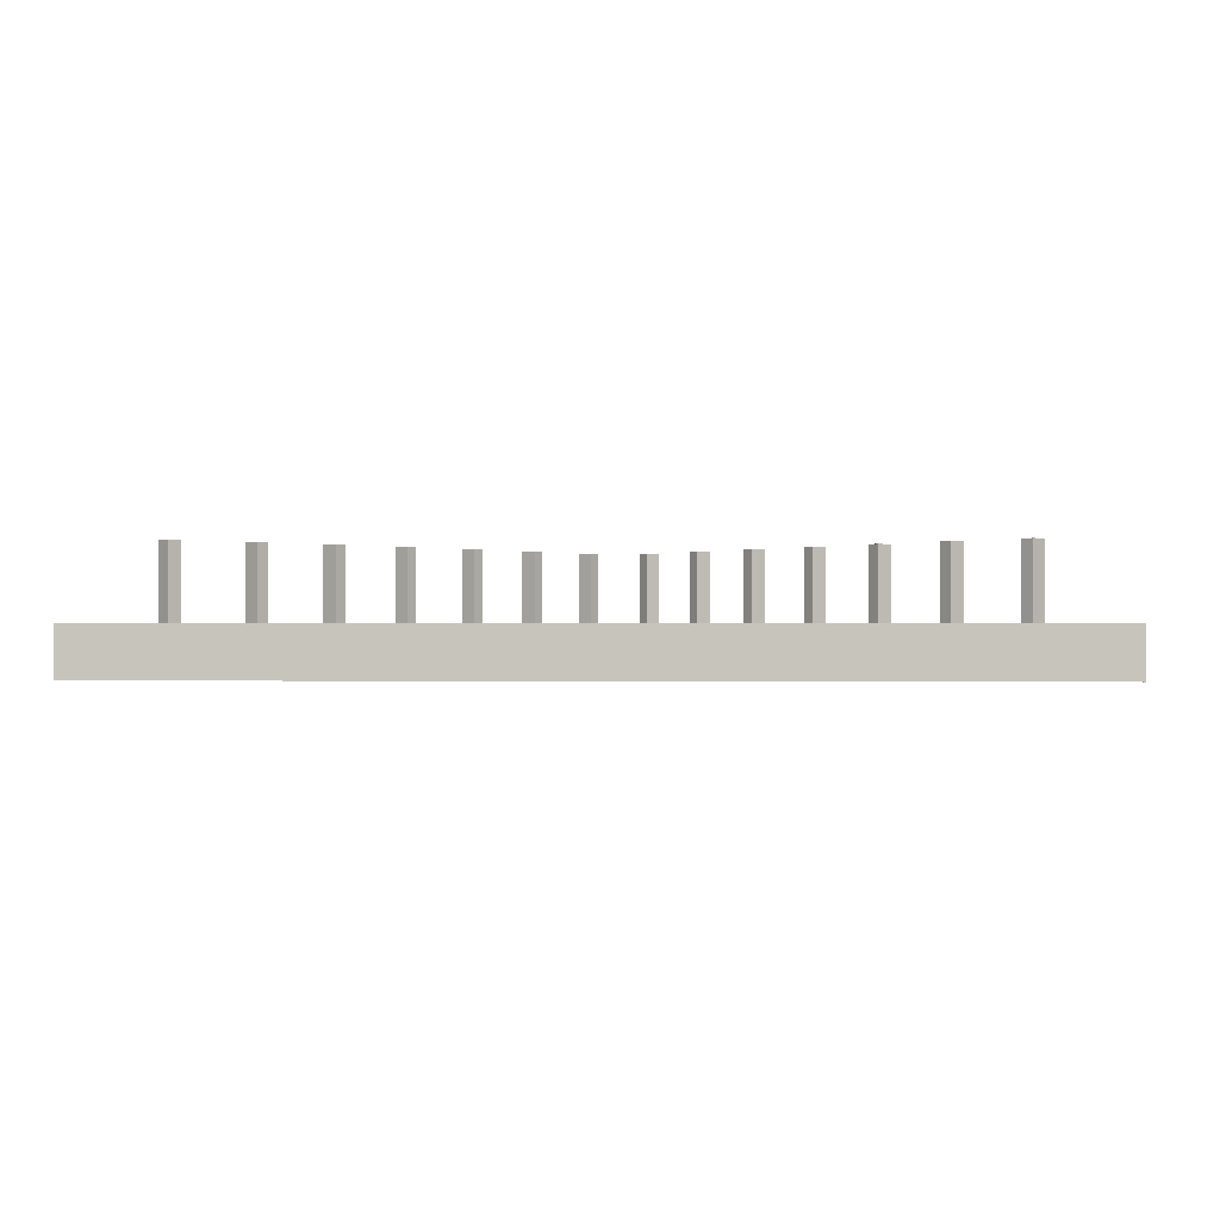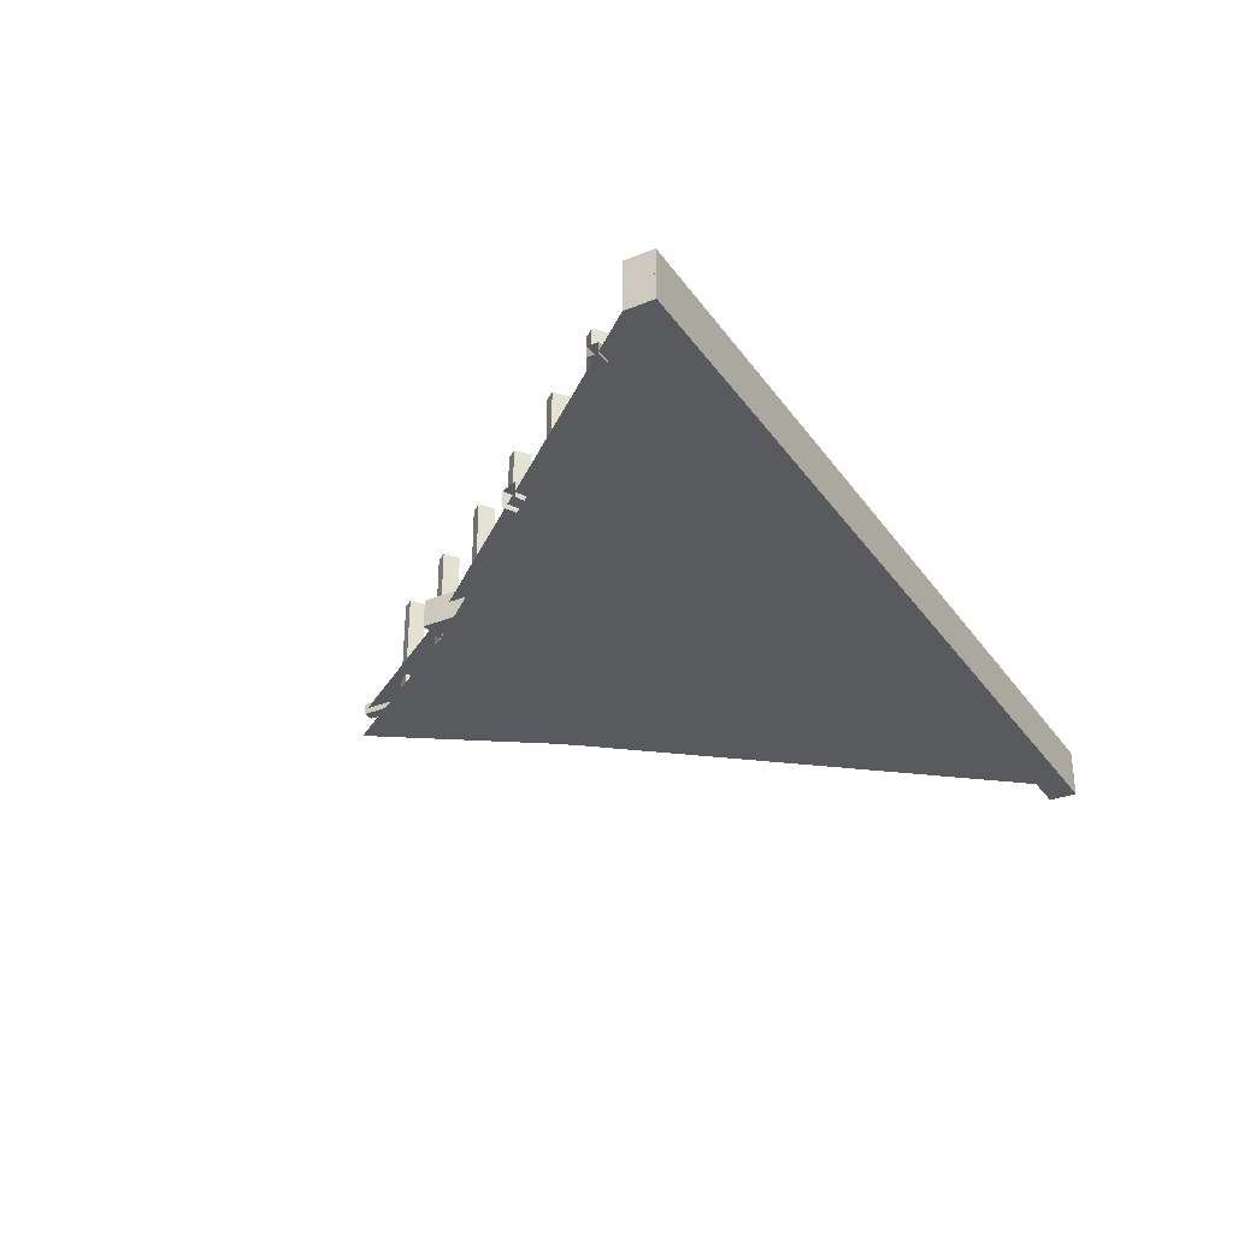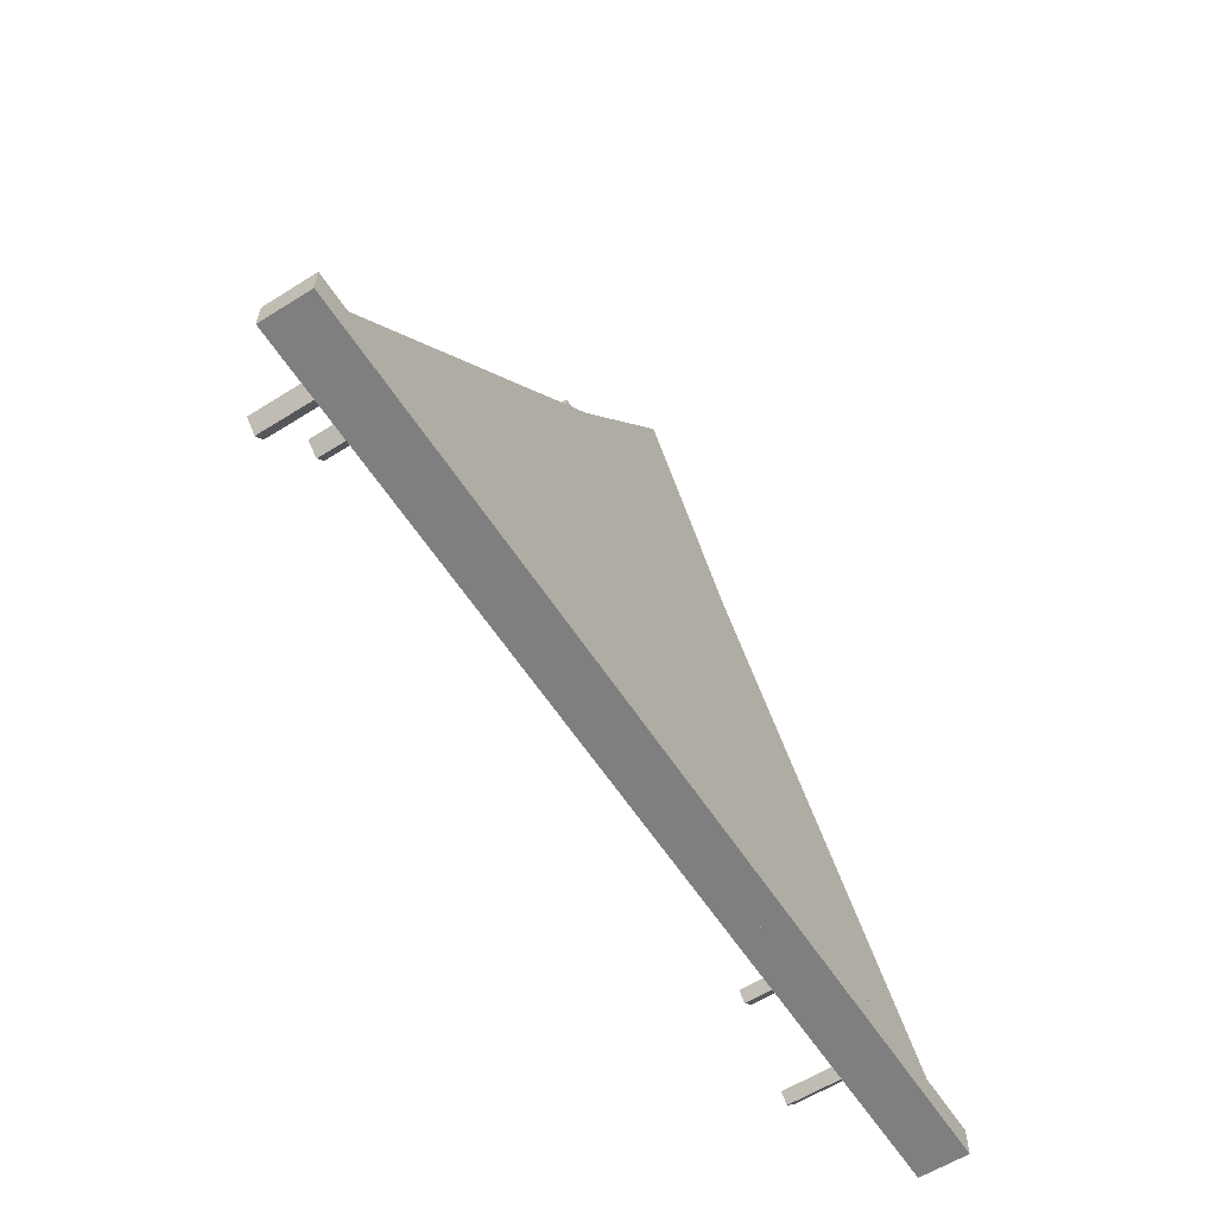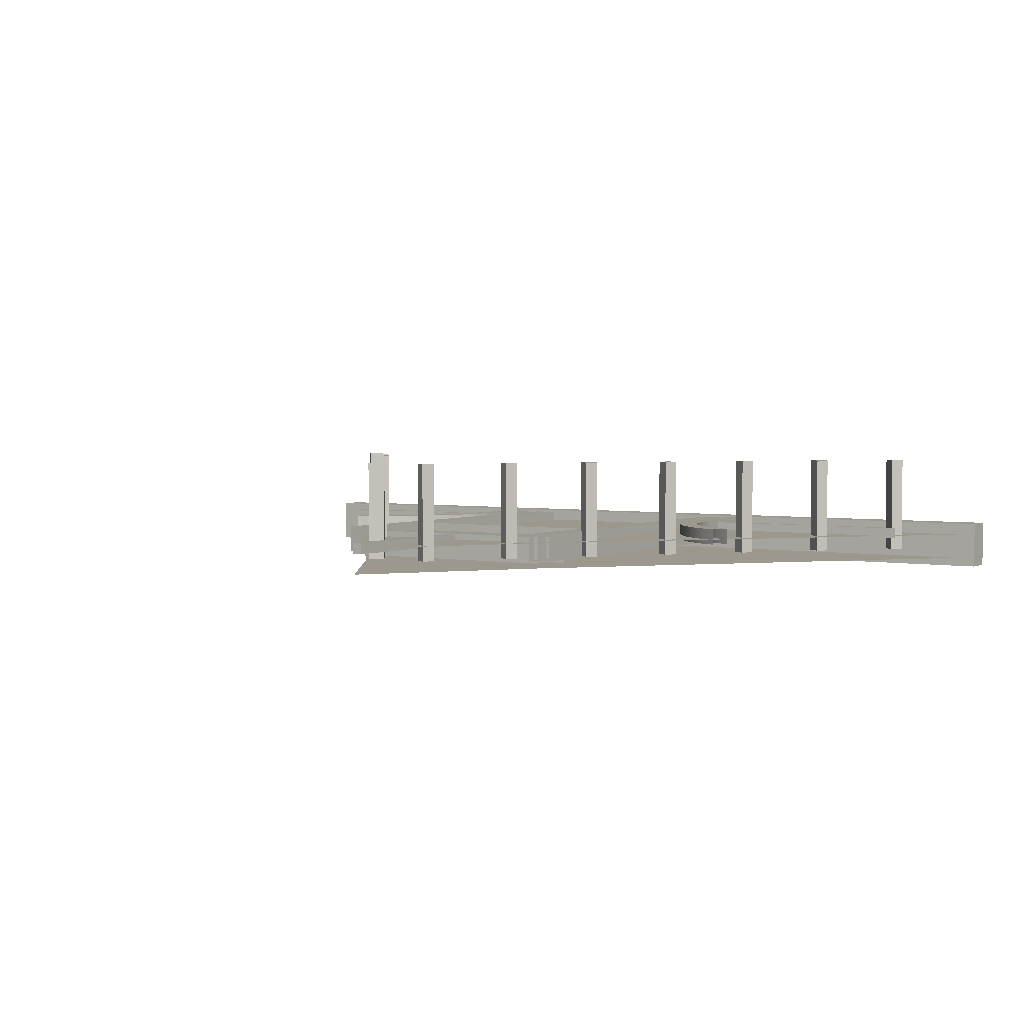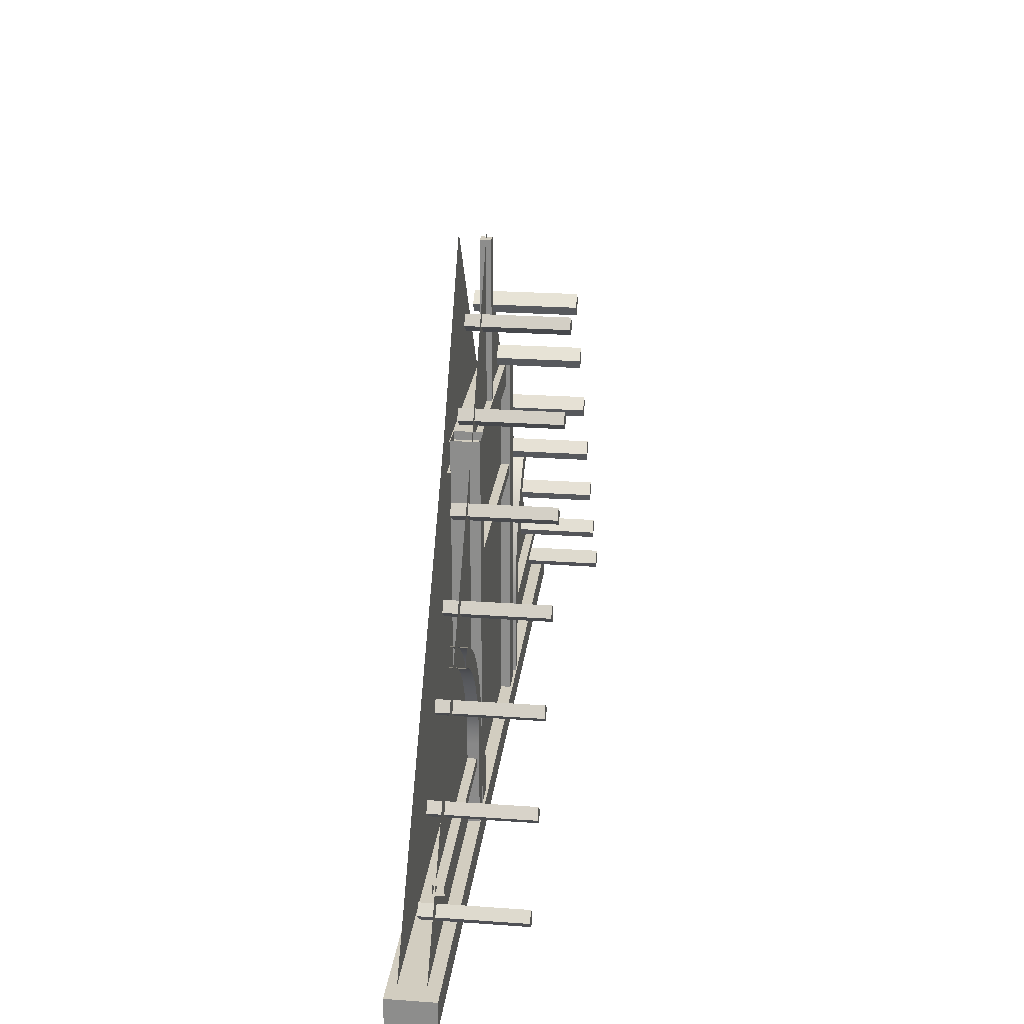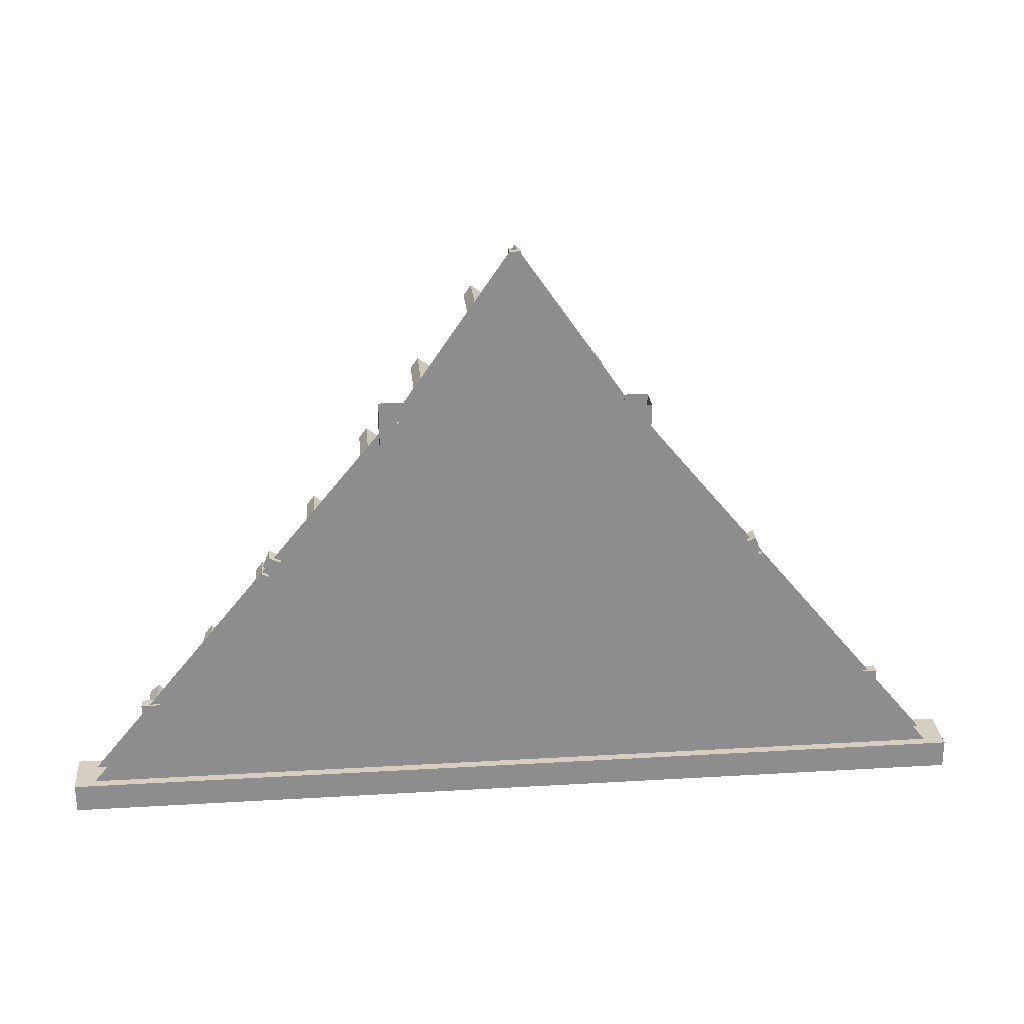
<metadata>
{"format":"obj","ext":"obj","renderer":"f3d","projection":"perspective","resolution":1024,"background":"white","views":[{"elev":-0.2,"azim":2.7,"up":"+Z"},{"elev":-31.8,"azim":-60.5,"up":"+Z"},{"elev":-59.9,"azim":122.8,"up":"+Y"},{"elev":3.0,"azim":-146.5,"up":"+Z"},{"elev":24.4,"azim":-83.4,"up":"+Y"},{"elev":25.8,"azim":174.6,"up":"+Y"}]}
</metadata>
<code>
o Roof_Front_Brick8
v -1.41 3.173 0.7941
v -1.34 3.265 0.7941
v -1.288 3.079 0.7941
v -1.218 3.172 0.7941
v -1.937 2.484 0.7941
v -1.867 2.576 0.7941
v -1.815 2.39 0.7941
v -1.745 2.483 0.7941
v -2.464 1.794 0.7941
v -2.394 1.887 0.7941
v -2.342 1.701 0.7941
v -2.272 1.793 0.7941
v -3.003 1.117 0.7941
v -2.928 1.206 0.7941
v -2.886 1.018 0.7941
v -2.811 1.106 0.7941
v -3.58 0.4788 0.7941
v -3.498 0.561 0.7941
v -3.471 0.3701 0.7941
v -3.389 0.4523 0.7941
v -1.867 2.576 -0.1538
v -3.003 1.117 -0.1538
v -2.342 1.701 -0.1538
v -3.389 0.4523 -0.1538
v -1.745 2.483 -0.1538
v -2.394 1.887 -0.1538
v -3.58 0.4788 -0.1538
v -1.937 2.484 -0.1538
v -2.886 1.018 -0.1538
v -2.272 1.793 -0.1538
v -1.288 3.079 -0.1538
v -1.218 3.172 -0.1538
v -2.928 1.206 -0.1538
v -2.464 1.794 -0.1538
v -3.471 0.3701 -0.1538
v -1.815 2.39 -0.1538
v -1.34 3.265 -0.1538
v -1.41 3.173 -0.1538
v -2.811 1.106 -0.1538
v -3.498 0.561 -0.1538
v -0.3988 4.572 0.7941
v -0.3309 4.667 0.7941
v -0.274 4.483 0.7941
v -0.2061 4.577 0.7941
v -0.9051 3.868 0.7941
v -0.8373 3.962 0.7941
v -0.7803 3.778 0.7941
v -0.7125 3.872 0.7941
v -0.3309 4.667 -0.1538
v -0.7803 3.778 -0.1538
v -0.2061 4.577 -0.1538
v -0.8373 3.962 -0.1538
v -0.3988 4.572 -0.1538
v -0.7125 3.872 -0.1538
v -0.9051 3.868 -0.1538
v -0.274 4.483 -0.1538
v 1.41 3.173 0.7941
v 1.34 3.265 0.7941
v 1.288 3.079 0.7941
v 1.218 3.172 0.7941
v 1.937 2.484 0.7941
v 1.867 2.576 0.7941
v 1.815 2.39 0.7941
v 1.745 2.483 0.7941
v 2.464 1.794 0.7941
v 2.394 1.887 0.7941
v 2.342 1.701 0.7941
v 2.272 1.793 0.7941
v 3.003 1.117 0.7941
v 2.928 1.206 0.7941
v 2.886 1.018 0.7941
v 2.811 1.106 0.7941
v 3.58 0.4788 0.7941
v 3.498 0.561 0.7941
v 3.471 0.3701 0.7941
v 3.389 0.4523 0.7941
v 1.867 2.576 -0.1538
v 3.003 1.117 -0.1538
v 2.342 1.701 -0.1538
v 3.389 0.4523 -0.1538
v 1.745 2.483 -0.1538
v 2.394 1.887 -0.1538
v 3.58 0.4788 -0.1538
v 1.937 2.484 -0.1538
v 2.886 1.018 -0.1538
v 2.272 1.793 -0.1538
v 1.288 3.079 -0.1538
v 1.218 3.172 -0.1538
v 2.928 1.206 -0.1538
v 2.464 1.794 -0.1538
v 3.471 0.3701 -0.1538
v 1.815 2.39 -0.1538
v 1.34 3.265 -0.1538
v 1.41 3.173 -0.1538
v 2.811 1.106 -0.1538
v 3.498 0.561 -0.1538
v 0.3988 4.572 0.7941
v 0.3309 4.667 0.7941
v 0.274 4.483 0.7941
v 0.2061 4.577 0.7941
v 0.9051 3.868 0.7941
v 0.8373 3.962 0.7941
v 0.7803 3.778 0.7941
v 0.7125 3.872 0.7941
v 0.3309 4.667 -0.1538
v 0.7803 3.778 -0.1538
v 0.2061 4.577 -0.1538
v 0.8373 3.962 -0.1538
v 0.3988 4.572 -0.1538
v 0.7125 3.872 -0.1538
v 0.9051 3.868 -0.1538
v 0.274 4.483 -0.1538
v -0 0.01917 -0
v -1.069 3.762 -0
v -0 5.314 -0
v 1.069 3.762 0
v 4.163 0.01917 -0
v 1.069 0.01917 0
v -1.069 0.01917 -0
v -4.163 0.01917 0
v 4.256 -0.1318 -0.1087
v 4.256 -0.1318 0.1176
v 4.256 0.1318 -0.1087
v 4.256 0.1318 0.1176
v -4.255 -0.1318 -0.1087
v -4.255 -0.1318 0.1176
v -4.255 0.1318 -0.1087
v -4.255 0.1318 0.1176
v 1.01 3.809 -0.1691
v 1.241 3.809 -0.1691
v 1.01 3.809 0.09449
v 1.241 3.809 0.09449
v 1.01 -0 -0.1691
v 1.241 -0 -0.1691
v 1.01 -0 0.09449
v 1.241 -0 0.09449
v -1.01 3.809 -0.1691
v -1.241 3.809 -0.1691
v -1.01 3.809 0.09449
v -1.241 3.809 0.09449
v -1.01 -0 -0.1691
v -1.241 -0 -0.1691
v -1.01 -0 0.09449
v -1.241 -0 0.09449
v -1.063 3.729 -0.2053
v -1.218 3.498 -0.2053
v -1.063 3.729 0.05832
v -1.218 3.498 0.05832
v 1.237 3.498 0.05832
v 1.237 3.498 -0.2053
v 1.079 3.729 0.05832
v 1.079 3.729 -0.2053
v 1.074 2.545 -0.02115
v 1.074 2.646 -0.02115
v 1.074 2.545 0.08286
v 1.074 2.646 0.08286
v -1.118 2.545 -0.02115
v -1.118 2.646 -0.02115
v -1.118 2.545 0.08286
v -1.118 2.646 0.08286
v 0.05047 5.27 -0.05522
v -0.05047 5.27 -0.05522
v 0.05047 5.27 0.04878
v -0.05047 5.27 0.04878
v 0.05047 3.598 -0.05522
v -0.05047 3.598 -0.05522
v 0.05047 3.598 0.04878
v -0.05047 3.598 0.04878
v 4.256 0.1318 -0.1087
v 4.256 0.1318 -0.335
v 4.256 -0.1318 -0.1087
v 4.256 -0.1318 -0.335
v -4.254 0.1318 -0.1087
v -4.254 0.1318 -0.335
v -4.254 -0.1318 -0.1087
v -4.254 -0.1318 -0.335
v 0 0.01917 -0.2497
v -1.069 3.762 -0.2497
v 0 5.314 -0.2497
v 1.069 3.762 -0.2497
v 4.163 0.01917 -0.2497
v 1.069 0.01917 -0.2497
v -1.069 0.01917 -0.2497
v -4.163 0.01917 -0.2497
v -1.104 0.7057 -0.02115
v -1.104 0.8067 -0.02115
v -1.104 0.7057 0.08286
v -1.104 0.8067 0.08286
v -3.594 0.7057 -0.02115
v -3.594 0.8067 -0.02115
v -3.594 0.7057 0.08286
v -3.594 0.8067 0.08286
v -1.378 0.971 -0.04875
v -1.558 0.971 -0.04875
v -1.378 0.971 0.1078
v -1.558 0.971 0.1078
v -1.378 0.03197 -0.04875
v -1.558 0.03197 -0.04875
v -1.378 0.03197 0.1078
v -1.558 0.03197 0.1078
v -1.391 1.166 -0.04875
v -1.569 1.142 -0.04875
v -1.391 1.166 0.1078
v -1.569 1.142 0.1078
v -1.429 1.357 -0.04875
v -1.603 1.311 -0.04875
v -1.429 1.357 0.1078
v -1.603 1.311 0.1078
v -1.491 1.542 -0.04875
v -1.658 1.473 -0.04875
v -1.491 1.542 0.1078
v -1.658 1.473 0.1078
v -1.578 1.717 -0.04875
v -1.734 1.627 -0.04875
v -1.578 1.717 0.1078
v -1.734 1.627 0.1078
v -1.686 1.88 -0.04875
v -1.829 1.77 -0.04875
v -1.686 1.88 0.1078
v -1.829 1.77 0.1078
v -1.815 2.026 -0.04875
v -1.942 1.899 -0.04875
v -1.815 2.026 0.1078
v -1.942 1.899 0.1078
v -1.962 2.155 -0.04875
v -2.071 2.012 -0.04875
v -1.962 2.155 0.1078
v -2.071 2.012 0.1078
v -2.124 2.263 -0.04875
v -2.214 2.107 -0.04875
v -2.124 2.263 0.1078
v -2.214 2.107 0.1078
v -2.299 2.35 -0.04843
v -2.368 2.183 -0.04875
v -2.299 2.35 0.1078
v -2.368 2.183 0.1078
v 1.104 0.7057 -0.02115
v 1.104 0.8067 -0.02115
v 1.104 0.7057 0.08286
v 1.104 0.8067 0.08286
v 3.594 0.7057 -0.02115
v 3.594 0.8067 -0.02115
v 3.594 0.7057 0.08286
v 3.594 0.8067 0.08286
v 1.378 0.971 -0.04875
v 1.558 0.971 -0.04875
v 1.378 0.971 0.1078
v 1.558 0.971 0.1078
v 1.378 0.03197 -0.04875
v 1.558 0.03197 -0.04875
v 1.378 0.03197 0.1078
v 1.558 0.03197 0.1078
v 1.391 1.166 -0.04875
v 1.569 1.142 -0.04875
v 1.391 1.166 0.1078
v 1.569 1.142 0.1078
v 1.429 1.357 -0.04875
v 1.603 1.311 -0.04875
v 1.429 1.357 0.1078
v 1.603 1.311 0.1078
v 1.491 1.542 -0.04875
v 1.658 1.473 -0.04875
v 1.491 1.542 0.1078
v 1.658 1.473 0.1078
v 1.578 1.717 -0.04875
v 1.734 1.627 -0.04875
v 1.578 1.717 0.1078
v 1.734 1.627 0.1078
v 1.686 1.88 -0.04875
v 1.829 1.77 -0.04875
v 1.686 1.88 0.1078
v 1.829 1.77 0.1078
v 1.815 2.026 -0.04875
v 1.942 1.899 -0.04875
v 1.815 2.026 0.1078
v 1.942 1.899 0.1078
v 1.962 2.155 -0.04875
v 2.071 2.012 -0.04875
v 1.962 2.155 0.1078
v 2.071 2.012 0.1078
v 2.124 2.263 -0.04875
v 2.214 2.107 -0.04875
v 2.124 2.263 0.1078
v 2.214 2.107 0.1078
v 2.299 2.35 -0.04843
v 2.368 2.183 -0.04875
v 2.299 2.35 0.1078
v 2.368 2.183 0.1078
f 1 3 4 2
f 2 37 38 1
f 3 1 38 31
f 3 31 32 4
f 5 7 8 6
f 6 21 28 5
f 7 5 28 36
f 7 36 25 8
f 9 11 12 10
f 10 26 34 9
f 11 9 34 23
f 11 23 30 12
f 13 15 16 14
f 14 33 22 13
f 15 13 22 29
f 15 29 39 16
f 17 19 20 18
f 18 40 27 17
f 19 17 27 35
f 19 35 24 20
f 32 37 2 4
f 25 21 6 8
f 30 26 10 12
f 39 33 14 16
f 24 40 18 20
f 41 43 44 42
f 42 49 53 41
f 43 41 53 56
f 43 56 51 44
f 45 47 48 46
f 46 52 55 45
f 47 45 55 50
f 47 50 54 48
f 51 49 42 44
f 54 52 46 48
f 57 58 60 59
f 58 57 94 93
f 59 87 94 57
f 59 60 88 87
f 61 62 64 63
f 62 61 84 77
f 63 92 84 61
f 63 64 81 92
f 65 66 68 67
f 66 65 90 82
f 67 79 90 65
f 67 68 86 79
f 69 70 72 71
f 70 69 78 89
f 71 85 78 69
f 71 72 95 85
f 73 74 76 75
f 74 73 83 96
f 75 91 83 73
f 75 76 80 91
f 88 60 58 93
f 81 64 62 77
f 86 68 66 82
f 95 72 70 89
f 80 76 74 96
f 97 98 100 99
f 98 97 109 105
f 99 112 109 97
f 99 100 107 112
f 101 102 104 103
f 102 101 111 108
f 103 106 111 101
f 103 104 110 106
f 107 100 98 105
f 110 104 102 108
f 121 123 124 122
f 127 125 126 128
f 123 127 128 124
f 128 126 122 124
f 123 121 125 127
f 122 126 125 121
f 135 133 134 136
f 131 135 136 132
f 136 134 130 132
f 131 129 133 135
f 130 134 133 129
f 143 144 142 141
f 139 140 144 143
f 144 140 138 142
f 139 143 141 137
f 138 137 141 142
f 148 146 150 149
f 151 152 145 147
f 152 150 146 145
f 149 151 147 148
f 153 154 156 155
f 159 160 158 157
f 155 156 160 159
f 160 156 154 158
f 155 159 157 153
f 154 153 157 158
f 161 162 164 163
f 167 168 166 165
f 163 164 168 167
f 168 164 162 166
f 163 167 165 161
f 162 161 165 166
f 169 171 172 170
f 175 173 174 176
f 171 175 176 172
f 176 174 170 172
f 171 169 173 175
f 170 174 173 169
f 187 188 192 191
f 192 188 186 190
f 187 191 189 185
f 186 185 189 190
f 196 195 203 204
f 195 196 200 199
f 200 196 194 198
f 195 199 197 193
f 202 204 208 206
f 194 196 204 202
f 195 193 201 203
f 207 205 209 211
f 203 201 205 207
f 204 203 207 208
f 212 211 215 216
f 208 207 211 212
f 206 208 212 210
f 214 216 220 218
f 210 212 216 214
f 211 209 213 215
f 220 219 223 224
f 215 213 217 219
f 216 215 219 220
f 218 220 224 222
f 219 217 221 223
f 226 228 232 230
f 222 224 228 226
f 223 221 225 227
f 224 223 227 228
f 232 231 235 236
f 227 225 229 231
f 228 227 231 232
f 230 232 236 234
f 231 229 233 235
f 239 243 244 240
f 244 242 238 240
f 239 237 241 243
f 238 242 241 237
f 248 256 255 247
f 247 251 252 248
f 252 250 246 248
f 247 245 249 251
f 254 258 260 256
f 246 254 256 248
f 247 255 253 245
f 259 263 261 257
f 255 259 257 253
f 256 260 259 255
f 264 268 267 263
f 260 264 263 259
f 258 262 264 260
f 266 270 272 268
f 262 266 268 264
f 263 267 265 261
f 272 276 275 271
f 267 271 269 265
f 268 272 271 267
f 270 274 276 272
f 271 275 273 269
f 278 282 284 280
f 274 278 280 276
f 275 279 277 273
f 276 280 279 275
f 284 288 287 283
f 279 283 281 277
f 280 284 283 279
f 282 286 288 284
f 283 287 285 281
f 114 119 113 115
f 114 120 119
f 116 115 113 118
f 116 118 117
f 178 179 177 183
f 178 183 184
f 180 182 177 179
f 180 181 182

</code>
